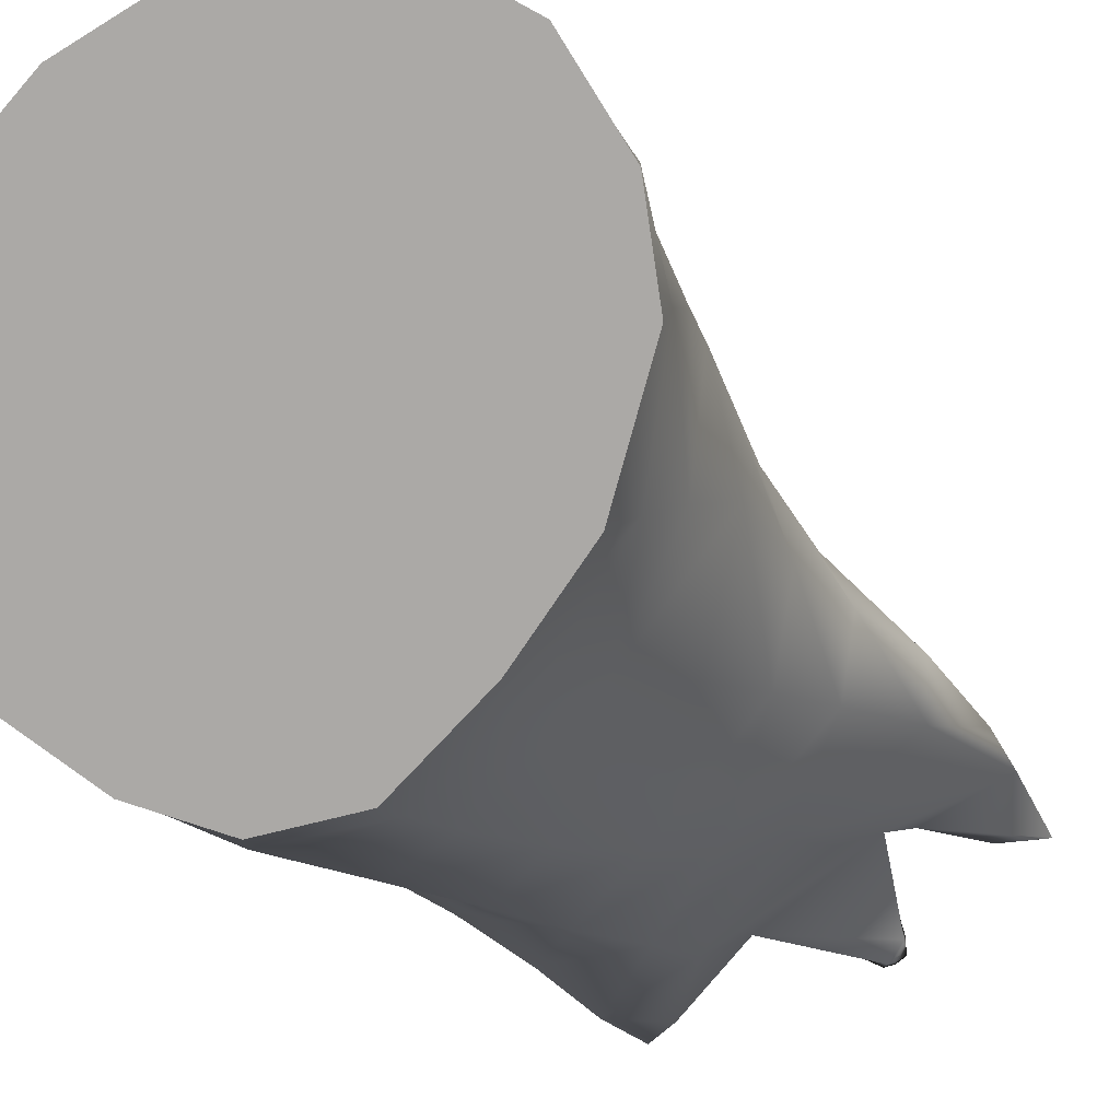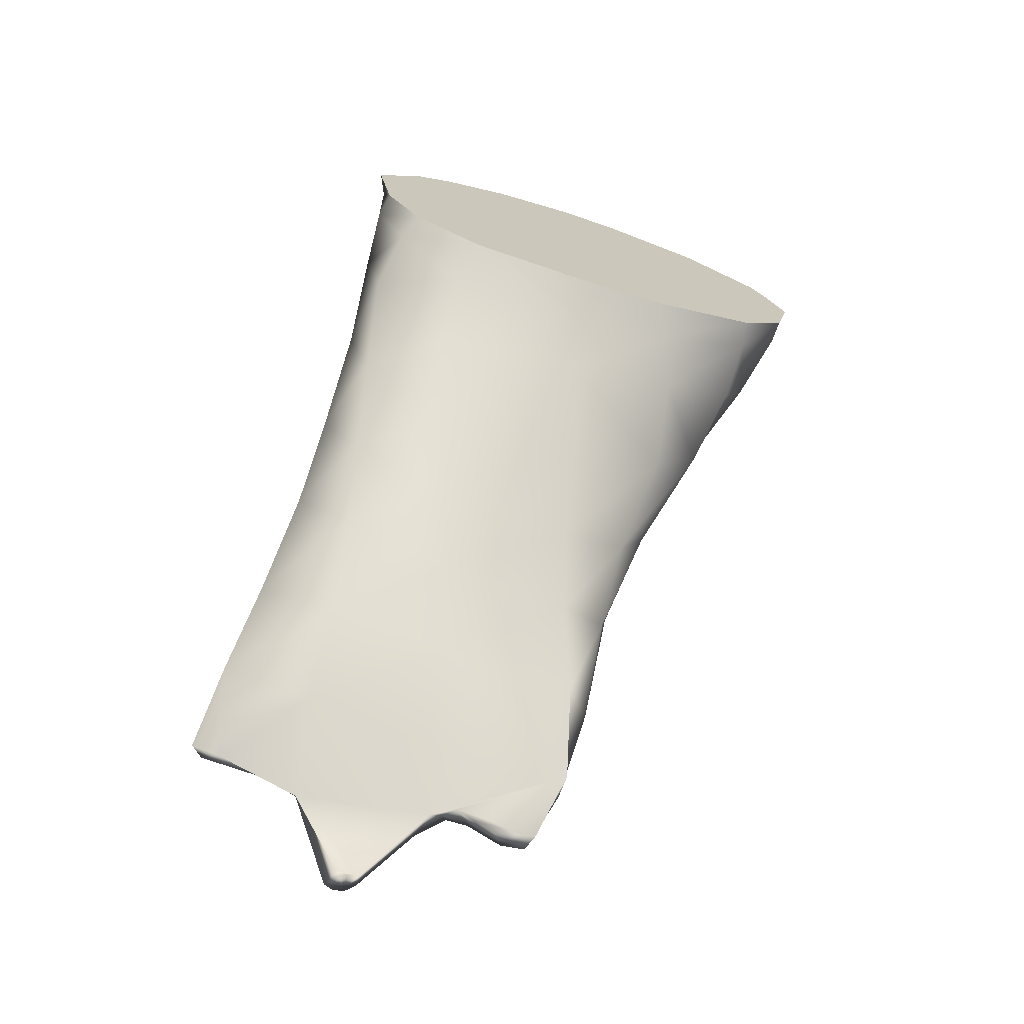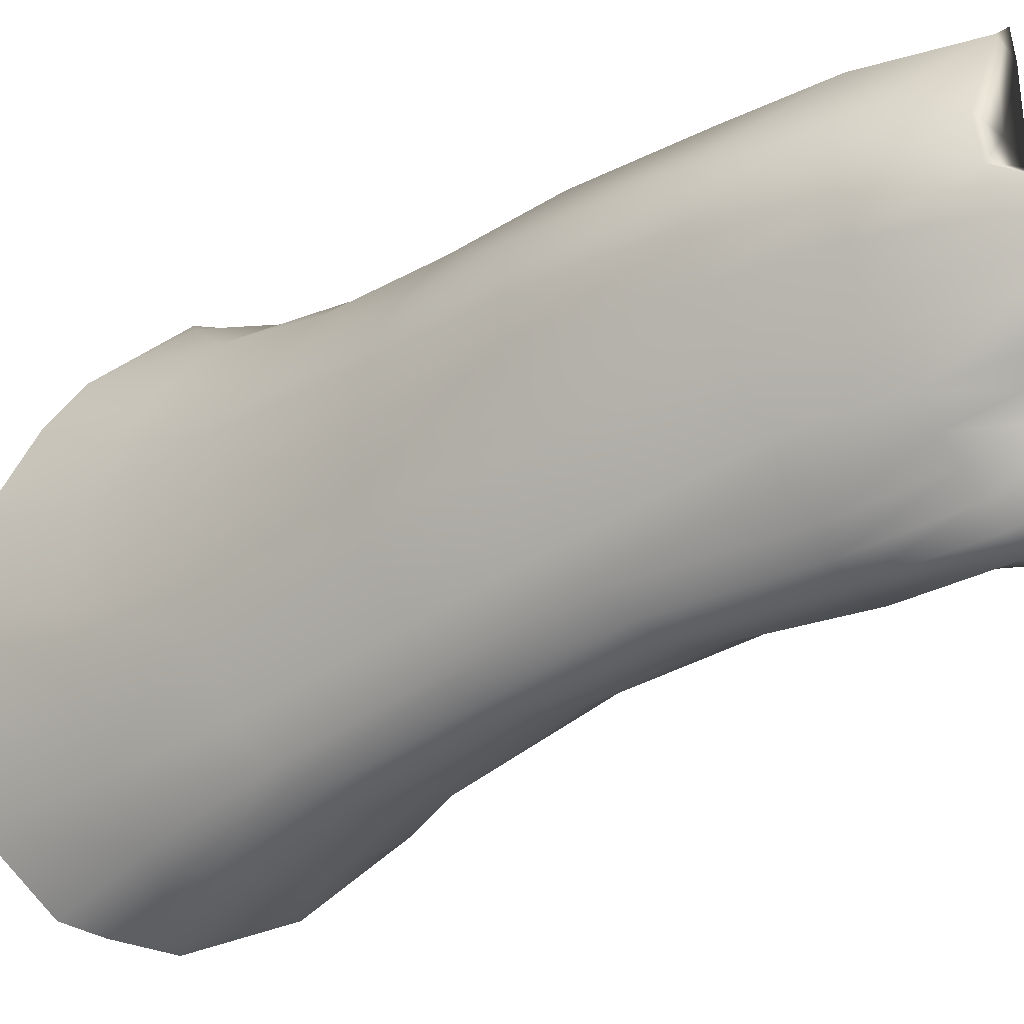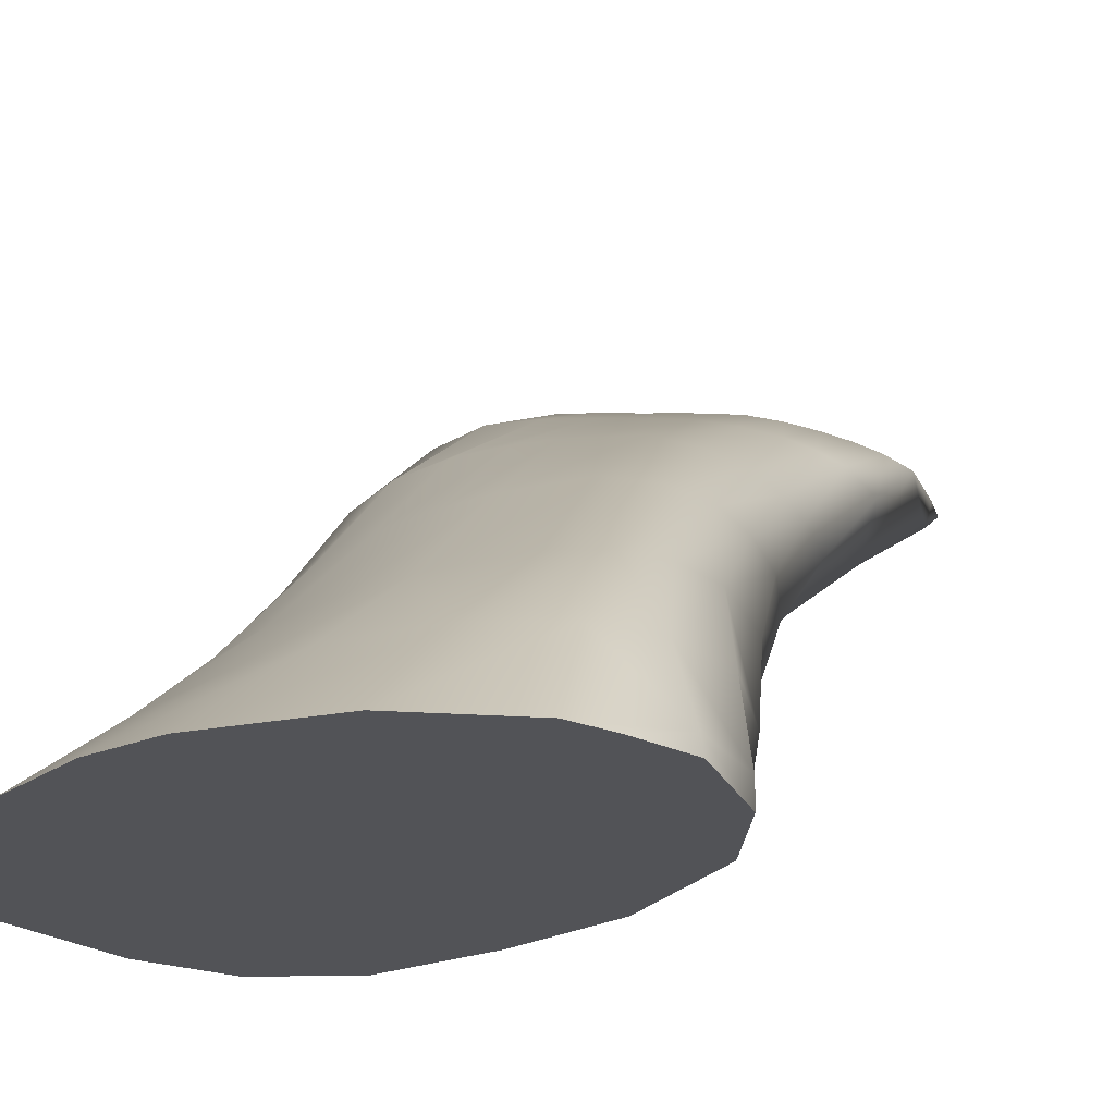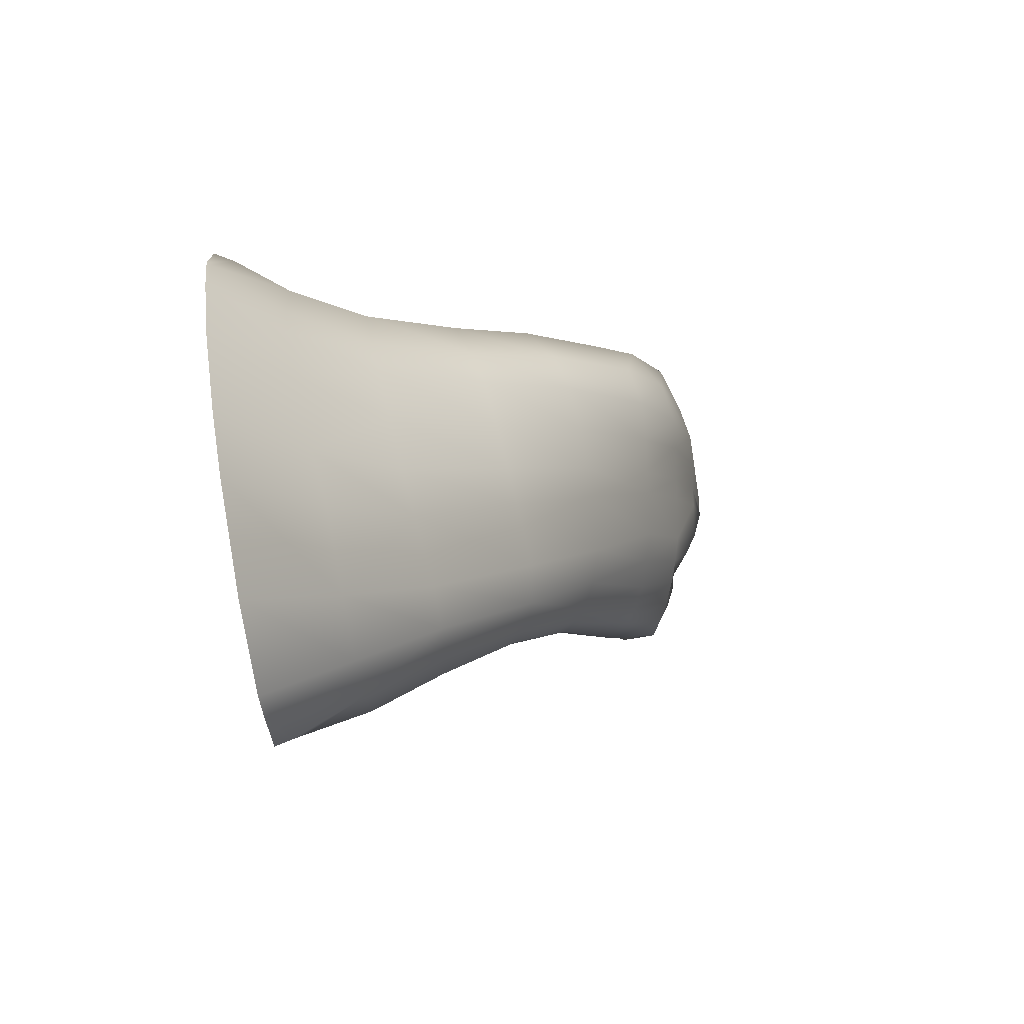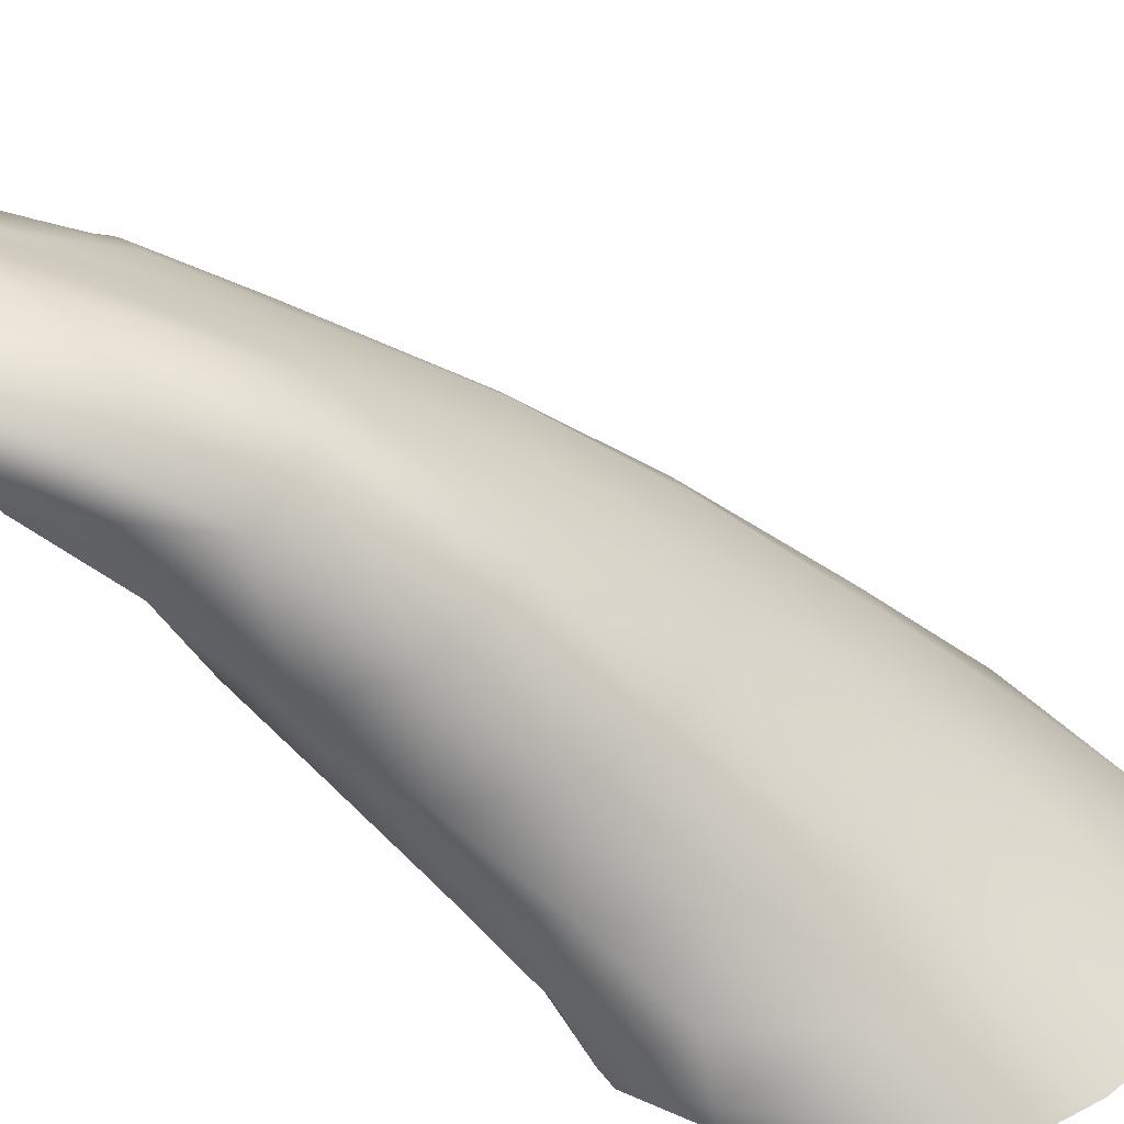
<metadata>
{"format":"obj","ext":"obj","renderer":"f3d","projection":"perspective","resolution":1024,"background":"white","views":[{"elev":-75.5,"azim":-136.1,"up":"+Z"},{"elev":-72.2,"azim":160.6,"up":"+Y"},{"elev":73.4,"azim":-94.3,"up":"+Z"},{"elev":-22.5,"azim":-148.9,"up":"+Z"},{"elev":76.3,"azim":-98.9,"up":"+Y"},{"elev":30.2,"azim":96.4,"up":"+Z"}]}
</metadata>
<code>
o Fox_Final_Low.007_Fox_Final_Low.008
v 0.2848 0.68 -0.3873
v -0.5593 0.4941 -0.3603
v -0.5283 0.3152 -0.3489
v -0.4412 0.17 -0.3426
v -0.2482 0.01784 -0.3306
v -0.02159 -0.04943 -0.3207
v 0.2063 -0.05832 -0.3103
v 0.3595 0.04825 -0.3454
v 0.4207 0.1993 -0.3467
v 0.4269 0.4285 -0.3546
v 0.3558 0.6042 -0.386
v 0.1044 0.6111 -0.2535
v -0.05209 0.6439 -0.2411
v -0.161 0.6354 -0.2281
v -0.3239 0.6012 -0.2239
v -0.436 0.5269 -0.2212
v -0.4908 0.433 -0.2182
v -0.4995 0.2959 -0.2135
v -0.4437 0.1392 -0.2306
v -0.2849 -0.02819 -0.2399
v -0.07439 -0.1182 -0.2331
v 0.1969 -0.1393 -0.2106
v 0.3753 0.001142 -0.2404
v 0.411 0.1823 -0.2393
v 0.3616 0.3882 -0.2542
v 0.2762 0.5049 -0.2626
v 0.2086 0.5567 -0.259
v 0.2402 0.3426 -0.108
v 0.3404 0.2291 -0.1111
v 0.1654 0.3874 -0.101
v 0.05362 0.4274 -0.09262
v -0.059 0.4397 -0.08239
v -0.152 0.4316 -0.07265
v -0.2881 0.3828 -0.05539
v -0.3639 0.3315 -0.05302
v -0.407 0.2723 -0.05458
v -0.4309 0.1936 -0.06424
v -0.4151 0.07154 -0.08417
v -0.313 -0.1013 -0.09088
v -0.1189 -0.232 -0.08914
v 0.1652 -0.2633 -0.07634
v 0.3443 -0.144 -0.1027
v 0.3922 0.02774 -0.1004
v 0.2019 -0.04603 0.3051
v 0.1043 -0.03947 0.3139
v 0.1276 -0.3091 0.4828
v 0.2127 -0.2922 0.4866
v 0.01517 -0.04898 0.3149
v 0.05534 -0.3299 0.4751
v -0.09613 0.1649 0.1408
v -0.01837 0.1757 0.1325
v -0.1589 -0.1104 0.3133
v -0.04842 -0.06624 0.3161
v -0.2206 0.1217 0.1523
v -0.2246 -0.1424 0.2914
v -0.1411 -0.3984 0.4429
v -0.0808 -0.3865 0.4632
v -0.2672 -0.1913 0.2688
v -0.1953 -0.434 0.4266
v -0.2914 -0.2306 0.2419
v -0.2376 -0.4506 0.4026
v -0.2986 -0.2856 0.2217
v -0.2683 -0.4756 0.381
v -0.2818 -0.3722 0.2052
v -0.2912 -0.5251 0.347
v -0.1831 -0.4474 0.1662
v -0.2329 -0.5785 0.2773
v 0.07084 -0.4745 0.154
v 0.01901 -0.5658 0.2872
v 0.2831 -0.4209 0.1455
v 0.2543 -0.5514 0.2843
v 0.3883 -0.3042 0.1778
v 0.4034 -0.4731 0.3232
v 0.378 -0.1515 0.2387
v 0.3877 -0.3565 0.4107
v 0.2859 -0.0665 0.2843
v 0.299 -0.2924 0.47
v 0.009883 -0.3497 0.4726
v -0.2923 0.07978 0.1408
v -0.3317 0.02393 0.1237
v -0.3483 -0.03424 0.1004
v -0.3382 -0.1178 0.08031
v -0.2829 -0.2404 0.07417
v -0.1496 -0.342 0.05462
v 0.1155 -0.3818 0.04462
v 0.3095 -0.2934 0.03054
v 0.3879 -0.1511 0.04942
v 0.357 0.02099 0.07421
v 0.2617 0.1167 0.09802
v 0.184 0.1494 0.1136
v 0.08131 0.1725 0.1238
v 0.3054 -0.4914 0.5651
v 0.4082 -0.5255 0.5112
v 0.2094 -0.4806 0.5782
v 0.1452 -0.4971 0.5718
v 0.07223 -0.5175 0.5615
v 0.0295 -0.5312 0.5578
v -0.06229 -0.5664 0.5465
v -0.1123 -0.5895 0.533
v -0.1576 -0.6189 0.5186
v -0.2009 -0.6442 0.5004
v -0.2389 -0.6671 0.4802
v -0.2696 -0.6955 0.458
v -0.2616 -0.7459 0.3885
v 0.00349 -0.6686 0.4406
v 0.2521 -0.6561 0.4393
v 0.422 -0.6268 0.4399
v 0.2129 -0.6726 0.6356
v 0.2904 -0.667 0.6211
v 0.1446 -0.6891 0.633
v 0.09064 -0.7028 0.6218
v 0.04646 -0.7123 0.6177
v -0.02752 -0.7338 0.609
v -0.0786 -0.6995 0.574
v -0.1131 -0.7612 0.5421
v -0.1445 -0.7928 0.536
v -0.1736 -0.8397 0.5225
v -0.2109 -0.8851 0.4935
v -0.2226 -0.88 0.4635
v 0.41 -0.716 0.5966
v 0.4335 -0.742 0.5655
v 0.1048 -0.9365 0.6633
v 0.1216 -0.9282 0.6626
v 0.0841 -0.9367 0.6599
v 0.06403 -0.9128 0.6547
v 0.268 -0.7102 0.5887
v 0.38 -0.7456 0.5672
v 0.2148 -0.7359 0.604
v 0.1081 -0.9182 0.634
v 0.0992 -0.9248 0.6382
v 0.08627 -0.919 0.6343
v 0.0641 -0.9064 0.6334
v -0.04072 -0.7377 0.555
v -0.0618 -0.7305 0.5523
v -0.08465 -0.7533 0.5193
v -0.1168 -0.796 0.5106
v -0.1529 -0.8424 0.4998
v 0.2887 0.6852 -0.3933
v 0.2065 0.7441 -0.3933
v 0.1506 0.7836 -0.3933
v -0.009662 0.8417 -0.3933
v -0.1358 0.8532 -0.3933
v -0.3473 0.8076 -0.3933
v 0.4123 0.2081 -0.3933
v 0.3409 0.07063 -0.3933
v 0.2014 -0.01002 -0.3933
v -0.009993 0.001921 -0.3933
v -0.214 0.0462 -0.3933
v -0.4279 0.174 -0.3933
v -0.5013 0.6874 -0.3933
v -0.5291 0.3167 -0.3933
v -0.5339 0.6122 -0.3933
v 0.3619 0.6077 -0.3933
v 0.4473 0.4351 -0.3933
v -0.5685 0.5022 -0.3933
f 154 144 145 146 147 148 149 151 155 152 150 143 142 141 140 139 138 153
f 1 138 139
f 2 155 151 3
f 5 4 149 148
f 5 148 147 6
f 6 147 146 7
f 8 7 146 145
f 9 8 145 144
f 10 9 144 154
f 10 154 153 11
f 12 140 141 13
f 16 15 143 150
f 2 17 16 150 152
f 3 18 17 2
f 4 19 18 3
f 20 19 4 5
f 21 20 5 6
f 6 7 22 21
f 23 22 7 8
f 8 9 24 23
f 25 24 9 10
f 11 26 25 10
f 1 27 26 11
f 26 28 29 25
f 28 26 27 30
f 30 27 12 31
f 31 12 13 32
f 33 32 13 14
f 33 14 15 34
f 35 34 15 16
f 17 36 35 16
f 17 18 37 36
f 19 38 37 18
f 38 19 20 39
f 21 40 39 20
f 21 22 41 40
f 22 23 42 41
f 23 24 43 42
f 24 25 29 43
f 44 45 46 47
f 45 48 49 46
f 50 51 32 33
f 52 53 50 54
f 52 55 56 57
f 55 58 59 56
f 58 60 61 59
f 60 62 63 61
f 62 64 65 63
f 64 66 67 65
f 66 68 69 67
f 68 70 71 69
f 70 72 73 71
f 72 74 75 73
f 74 76 77 75
f 76 44 47 77
f 48 53 78 49
f 54 50 33 34
f 79 54 34 35
f 80 79 35 36
f 81 80 36 37
f 82 81 37 38
f 83 82 38 39
f 84 83 39 40
f 85 84 40 41
f 86 85 41 42
f 87 86 42 43
f 88 87 43 29
f 89 88 29 28
f 90 89 28 30
f 91 90 30 31
f 51 91 31 32
f 53 52 57 78
f 55 52 54 79
f 58 55 79 80
f 60 58 80 81
f 62 60 81 82
f 64 62 82 83
f 66 64 83 84
f 68 66 84 85
f 70 68 85 86
f 72 70 86 87
f 74 72 87 88
f 76 74 88 89
f 44 76 89 90
f 45 44 90 91
f 48 45 91 51
f 53 48 51 50
f 77 92 93 75
f 92 77 47 94
f 94 47 46 95
f 95 46 49 96
f 78 97 96 49
f 98 97 78 57
f 98 57 56 99
f 59 100 99 56
f 100 59 61 101
f 101 61 63 102
f 65 103 102 63
f 103 65 67 104
f 104 67 69 105
f 69 71 106 105
f 107 106 71 73
f 75 93 107 73
f 108 109 92 94
f 108 94 95 110
f 96 111 110 95
f 97 112 111 96
f 98 113 112 97
f 114 113 98 99
f 115 114 99 100
f 115 100 101 116
f 101 102 117 116
f 102 103 118 117
f 104 119 118 103
f 107 93 120 121
f 120 93 92 109
f 108 110 122 123
f 110 111 124 122
f 111 112 125 124
f 112 113 125
f 126 127 120 109
f 126 109 108 128
f 127 121 120
f 127 106 107 121
f 128 106 127 126
f 129 128 108 123
f 130 122 124 131
f 130 129 123 122
f 124 125 132 131
f 113 133 132 125
f 113 114 134 133
f 134 114 115 135
f 135 115 116 136
f 116 117 137 136
f 118 119 137 117
f 137 119 136
f 134 135 133
f 136 119 135
f 129 130 131
f 131 132 129
f 128 129 132 133
f 119 104 135
f 133 135 104 105
f 133 105 106 128
f 152 155 2
f 141 142 14 13
f 139 140 12 27 1
f 153 138 1 11
f 142 143 15 14
f 151 149 4 3

</code>
